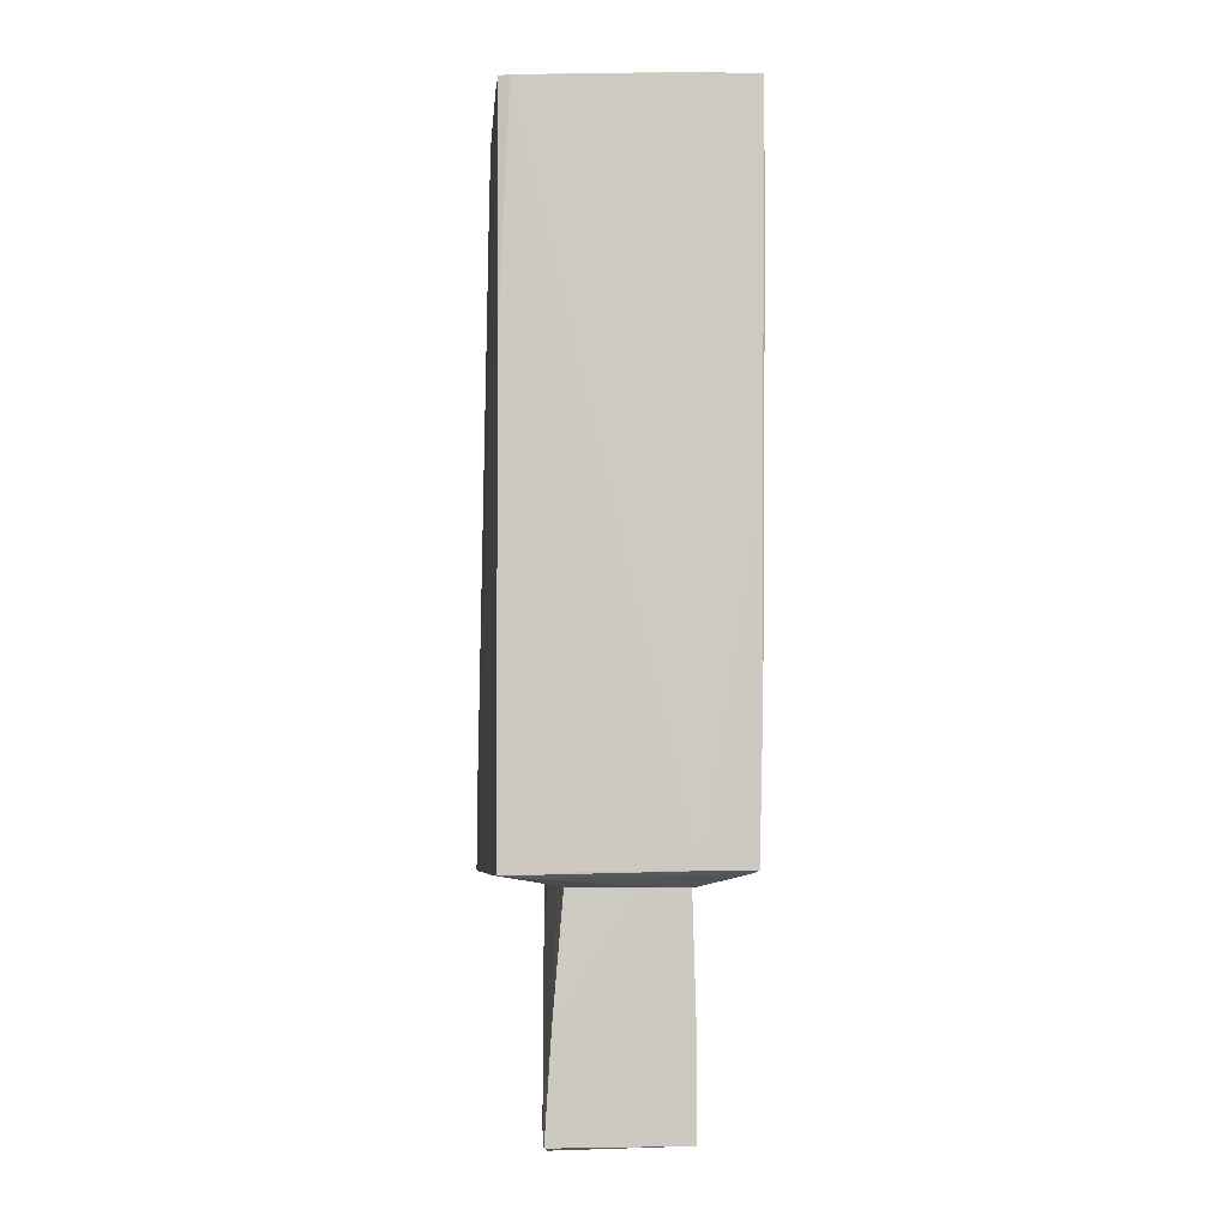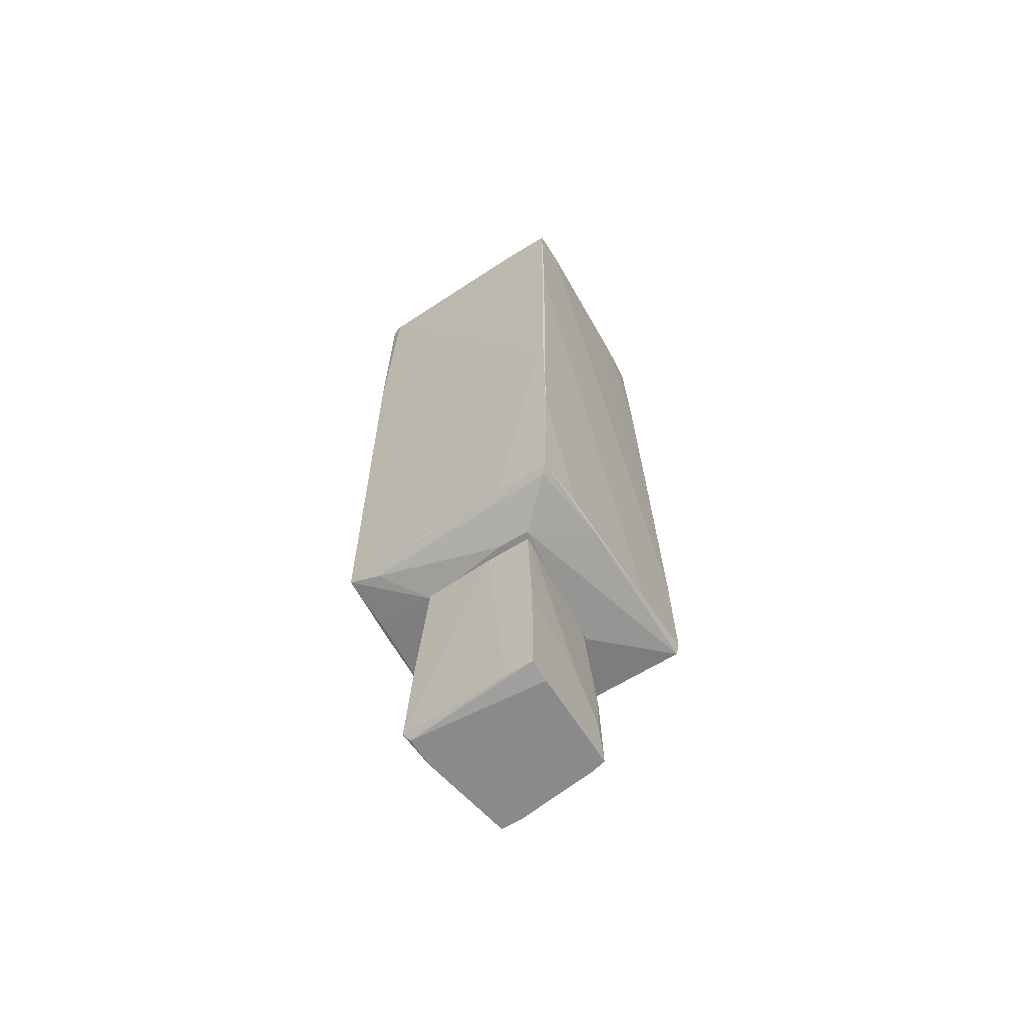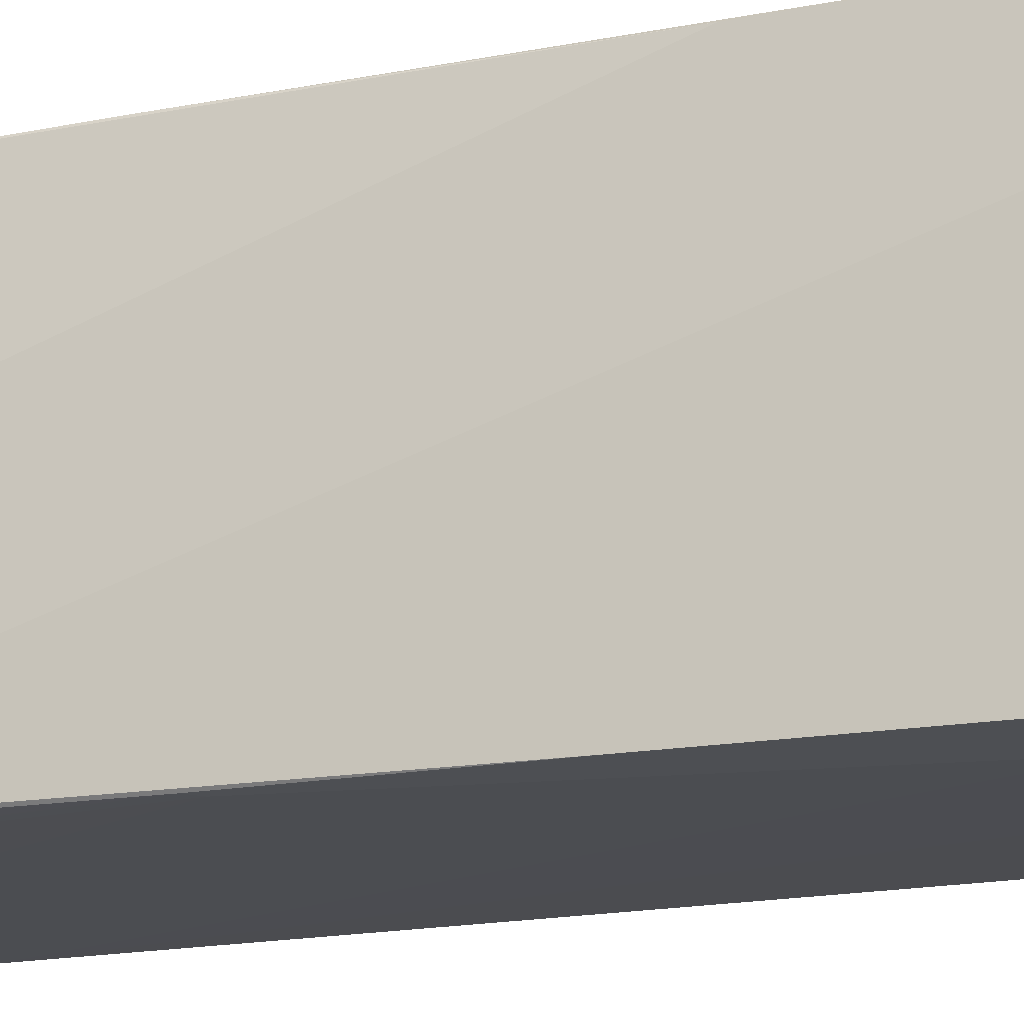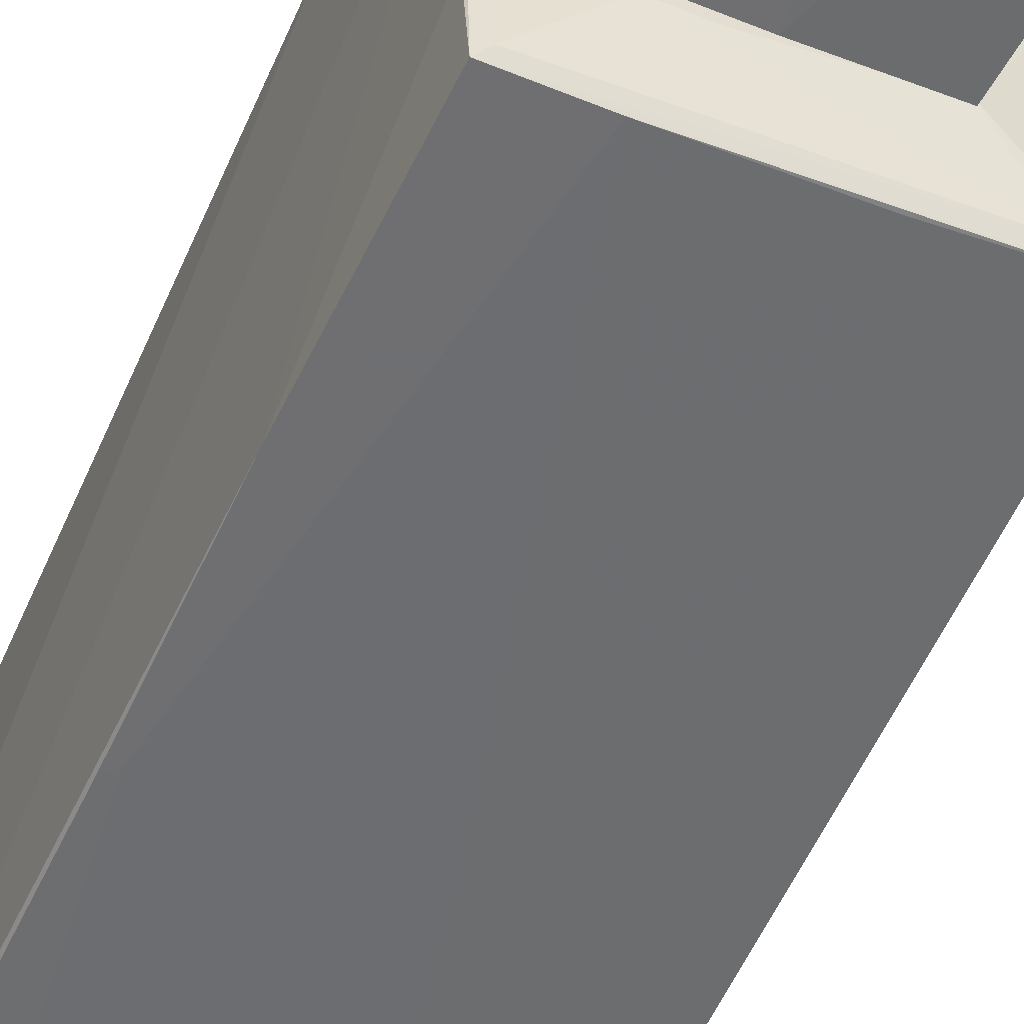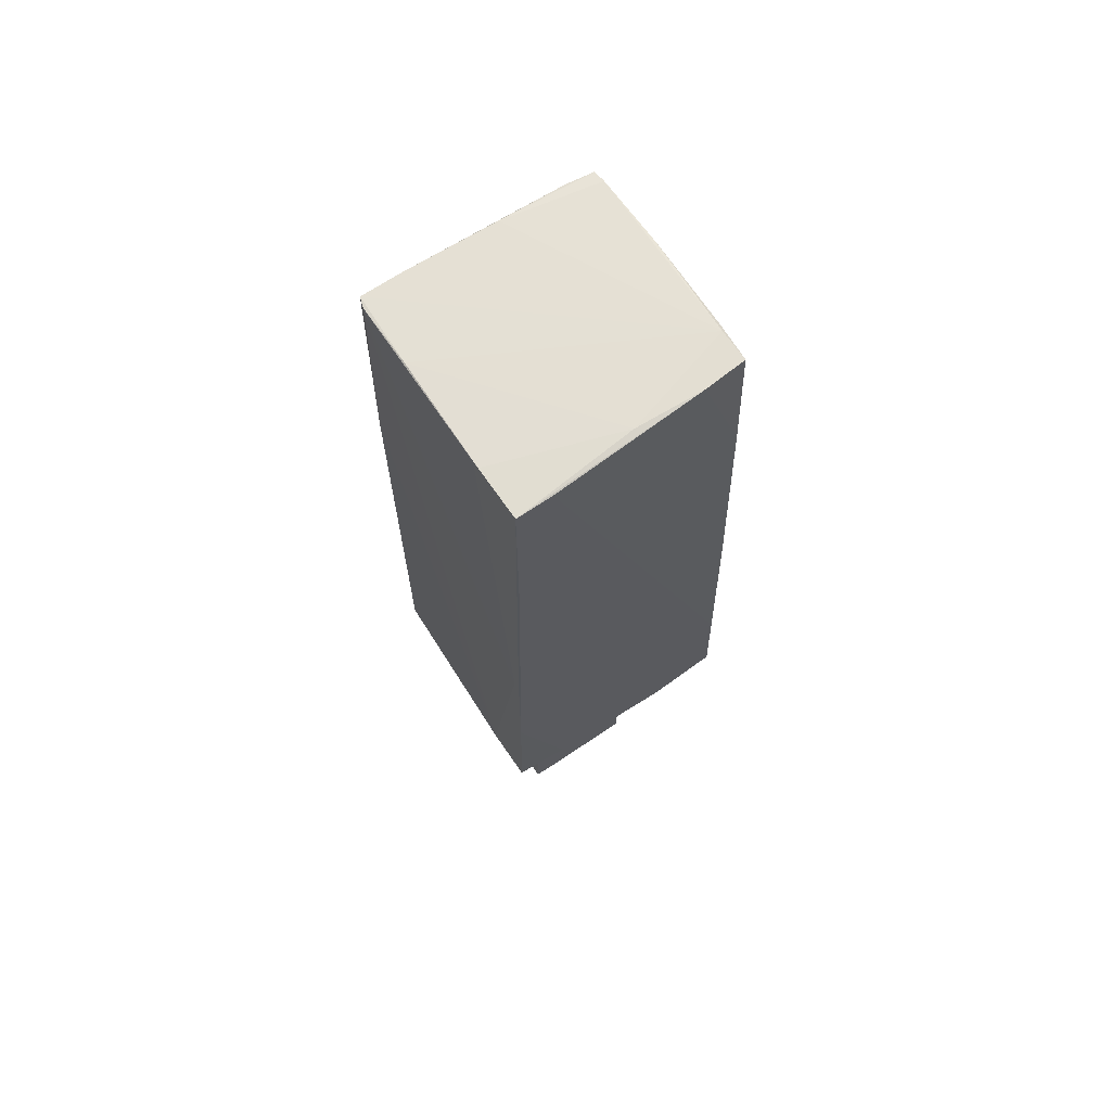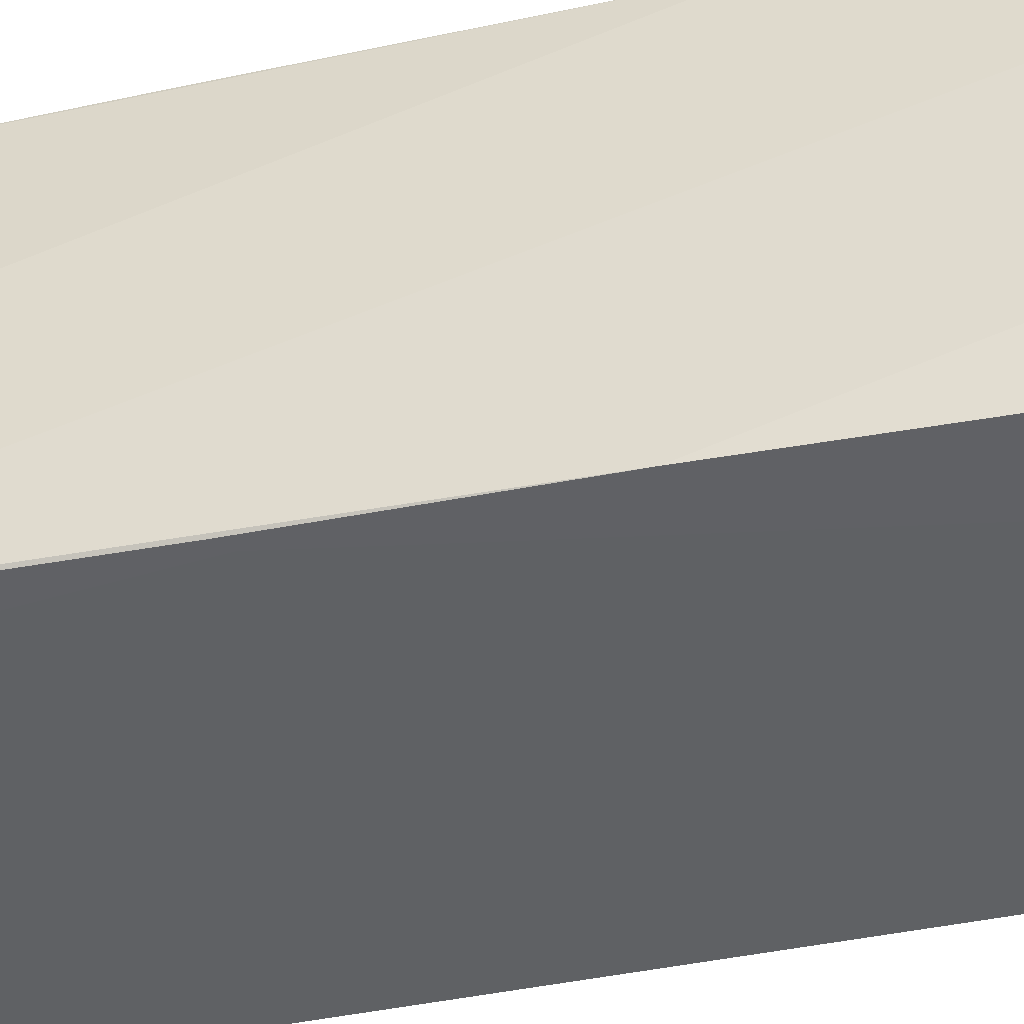
<metadata>
{"format":"obj","ext":"obj","renderer":"f3d","projection":"perspective","resolution":1024,"background":"white","views":[{"elev":-2.8,"azim":173.9,"up":"+Y"},{"elev":-63.6,"azim":-148.0,"up":"+Y"},{"elev":-17.5,"azim":-70.5,"up":"+Z"},{"elev":-54.7,"azim":-23.7,"up":"+Z"},{"elev":67.4,"azim":-124.3,"up":"+Y"},{"elev":-47.9,"azim":-77.7,"up":"+Z"}]}
</metadata>
<code>
o convex_0
v 0.5355 -2.959 0.3085
v -0.5646 -4.565 -0.3751
v -0.5646 -4.565 0.4572
v -0.5348 -2.572 -0.5537
v 0.5951 -4.535 -0.524
v -0.4455 -2.572 0.5167
v 0.4167 -4.565 0.5762
v 0.4464 -2.572 -0.524
v 0.5058 -2.572 0.606
v -0.5646 -4.535 -0.5537
v 0.2382 -4.565 0.5763
v 0.5653 -4.565 -0.2265
v -0.5348 -3.732 0.4869
v -0.1482 -2.572 -0.5537
v 0.4464 -4.505 0.5464
v -0.5646 -3.821 0.1004
v -0.4754 -2.602 0.4275
v 0.5951 -4.297 -0.4049
v -0.5646 -3.583 -0.5537
v 0.5058 -2.781 0.606
v -0.3266 -4.535 -0.5537
v 0.4464 -3.078 0.606
v 0.5653 -4.565 -0.4644
v 0.4761 -2.572 -0.1669
v -0.4455 -4.565 0.4869
v 0.5355 -3.613 -0.524
v 0.5951 -4.416 -0.3751
v 0.1787 -4.089 0.5763
v -0.5348 -2.572 -0.4941
v -0.5646 -4.148 0.3977
v 0.5058 -2.572 0.3085
f 26 24 31
f 3 2 7
f 4 6 8
f 8 6 9
f 2 3 10
f 3 7 11
f 7 2 12
f 4 8 14
f 10 4 14
f 7 12 15
f 10 3 16
f 13 6 17
f 4 10 19
f 10 16 19
f 1 9 20
f 7 15 20
f 14 5 21
f 10 14 21
f 9 6 22
f 11 7 22
f 20 9 22
f 7 20 22
f 2 10 23
f 5 12 23
f 12 2 23
f 21 5 23
f 10 21 23
f 8 9 24
f 3 11 25
f 13 3 25
f 6 13 25
f 5 14 26
f 14 8 26
f 1 18 26
f 18 5 26
f 8 24 26
f 12 5 27
f 15 12 27
f 18 1 27
f 5 18 27
f 1 20 27
f 20 15 27
f 22 6 28
f 11 22 28
f 25 11 28
f 6 25 28
f 6 4 29
f 17 6 29
f 4 19 29
f 19 16 29
f 3 13 30
f 16 3 30
f 13 17 30
f 29 16 30
f 17 29 30
f 9 1 31
f 24 9 31
f 1 26 31
o convex_1
v -0.8322 -0.6084 -0.9998
v -0.9512 -2.364 1.112
v -1.04 -2.364 1.112
v -0.6834 3.643 0.9628
v 1.041 -2.542 1.082
v 0.9817 3.553 -0.9103
v 0.9817 -2.452 -0.94
v -1.04 3.613 -0.97
v 0.9222 3.524 1.022
v -0.9809 -2.423 -0.9998
v -0.9512 3.643 0.9628
v -0.5646 -2.572 -0.6129
v 0.9519 3.166 1.052
v 0.8924 3.553 -0.94
v -1.011 -2.483 1.112
v -1.04 -2.453 0.5168
v -1.011 0.3431 1.052
v 0.4464 -2.572 -0.4941
v -0.4454 -2.572 0.5166
v 1.011 -0.4003 1.082
v -1.011 -1.085 -0.9998
v -0.5349 -2.423 -0.9998
v -1.04 3.613 -0.6724
v 1.011 1.174 -0.1371
v 0.1787 3.583 1.022
v -0.5944 3.612 -0.97
v 1.011 -2.483 -0.2857
v -0.9809 3.643 0.6058
v -1.04 2.214 -0.97
v -1.04 -1.441 1.082
v -0.8917 3.226 0.9925
v 0.8032 3.553 1.022
v 0.9817 3.553 -0.5833
v 1.041 -1.918 0.8437
v 0.7734 3.226 1.052
v 0.9817 1.62 -0.94
v 0.5059 -2.572 0.6058
v -0.9512 0.1046 -0.9998
v -1.011 -2.423 -0.5536
v -0.9512 3.643 0.04142
v 0.3572 3.583 -0.94
v -1.011 -2.453 -0.2562
v 1.041 -2.542 0.8437
v -0.9809 2.482 0.9925
v 0.9519 3.524 0.7842
v 1.041 -2.096 1.052
v 0.9519 3.553 0.2194
v 0.6842 -2.542 1.082
v 0.2679 -2.423 -0.97
v 0.7437 -2.483 -0.8805
v -0.9214 -2.453 -0.94
v 1.011 1.144 -0.1669
v -0.6239 3.612 0.9925
v -0.5349 3.583 -0.97
v -0.8917 -2.483 1.112
v -0.2969 -2.572 -0.6131
v 0.9817 3.464 -0.4941
v 0.9817 -2.483 -0.4643
v -1.011 0.1642 -0.9998
f 85 69 90
f 33 34 46
f 34 39 47
f 46 34 47
f 46 43 50
f 44 33 51
f 32 41 52
f 38 41 53
f 41 32 53
f 32 45 53
f 39 34 54
f 35 42 56
f 42 35 59
f 39 54 59
f 47 39 60
f 39 52 60
f 52 47 60
f 34 48 61
f 54 34 61
f 59 54 61
f 48 34 62
f 35 56 63
f 37 35 64
f 55 37 64
f 34 33 66
f 33 44 66
f 44 40 66
f 62 34 66
f 56 62 66
f 40 63 66
f 63 56 66
f 45 37 67
f 53 45 67
f 37 58 67
f 58 38 67
f 45 32 69
f 32 52 69
f 52 41 70
f 47 52 70
f 57 39 71
f 59 35 71
f 39 59 71
f 35 37 72
f 37 45 72
f 45 57 72
f 71 35 72
f 57 71 72
f 43 46 73
f 46 47 73
f 70 41 73
f 47 70 73
f 65 36 74
f 58 65 74
f 36 68 74
f 68 49 74
f 42 59 75
f 61 48 75
f 59 61 75
f 48 62 75
f 62 42 75
f 40 44 76
f 51 36 77
f 44 51 77
f 36 65 77
f 65 55 77
f 76 44 77
f 35 63 78
f 63 40 78
f 64 35 78
f 40 76 78
f 76 64 78
f 36 46 79
f 46 50 79
f 68 36 79
f 50 68 79
f 38 53 80
f 67 38 80
f 53 67 80
f 41 38 81
f 38 49 81
f 73 41 82
f 43 73 82
f 41 81 82
f 81 43 82
f 37 55 83
f 58 37 83
f 55 65 83
f 65 58 83
f 56 42 84
f 42 62 84
f 62 56 84
f 57 45 85
f 45 69 85
f 33 46 86
f 46 36 86
f 51 33 86
f 36 51 86
f 50 43 87
f 49 68 87
f 68 50 87
f 43 81 87
f 81 49 87
f 55 64 88
f 64 76 88
f 76 77 88
f 77 55 88
f 49 38 89
f 38 58 89
f 74 49 89
f 58 74 89
f 52 39 90
f 39 57 90
f 69 52 90
f 57 85 90

</code>
